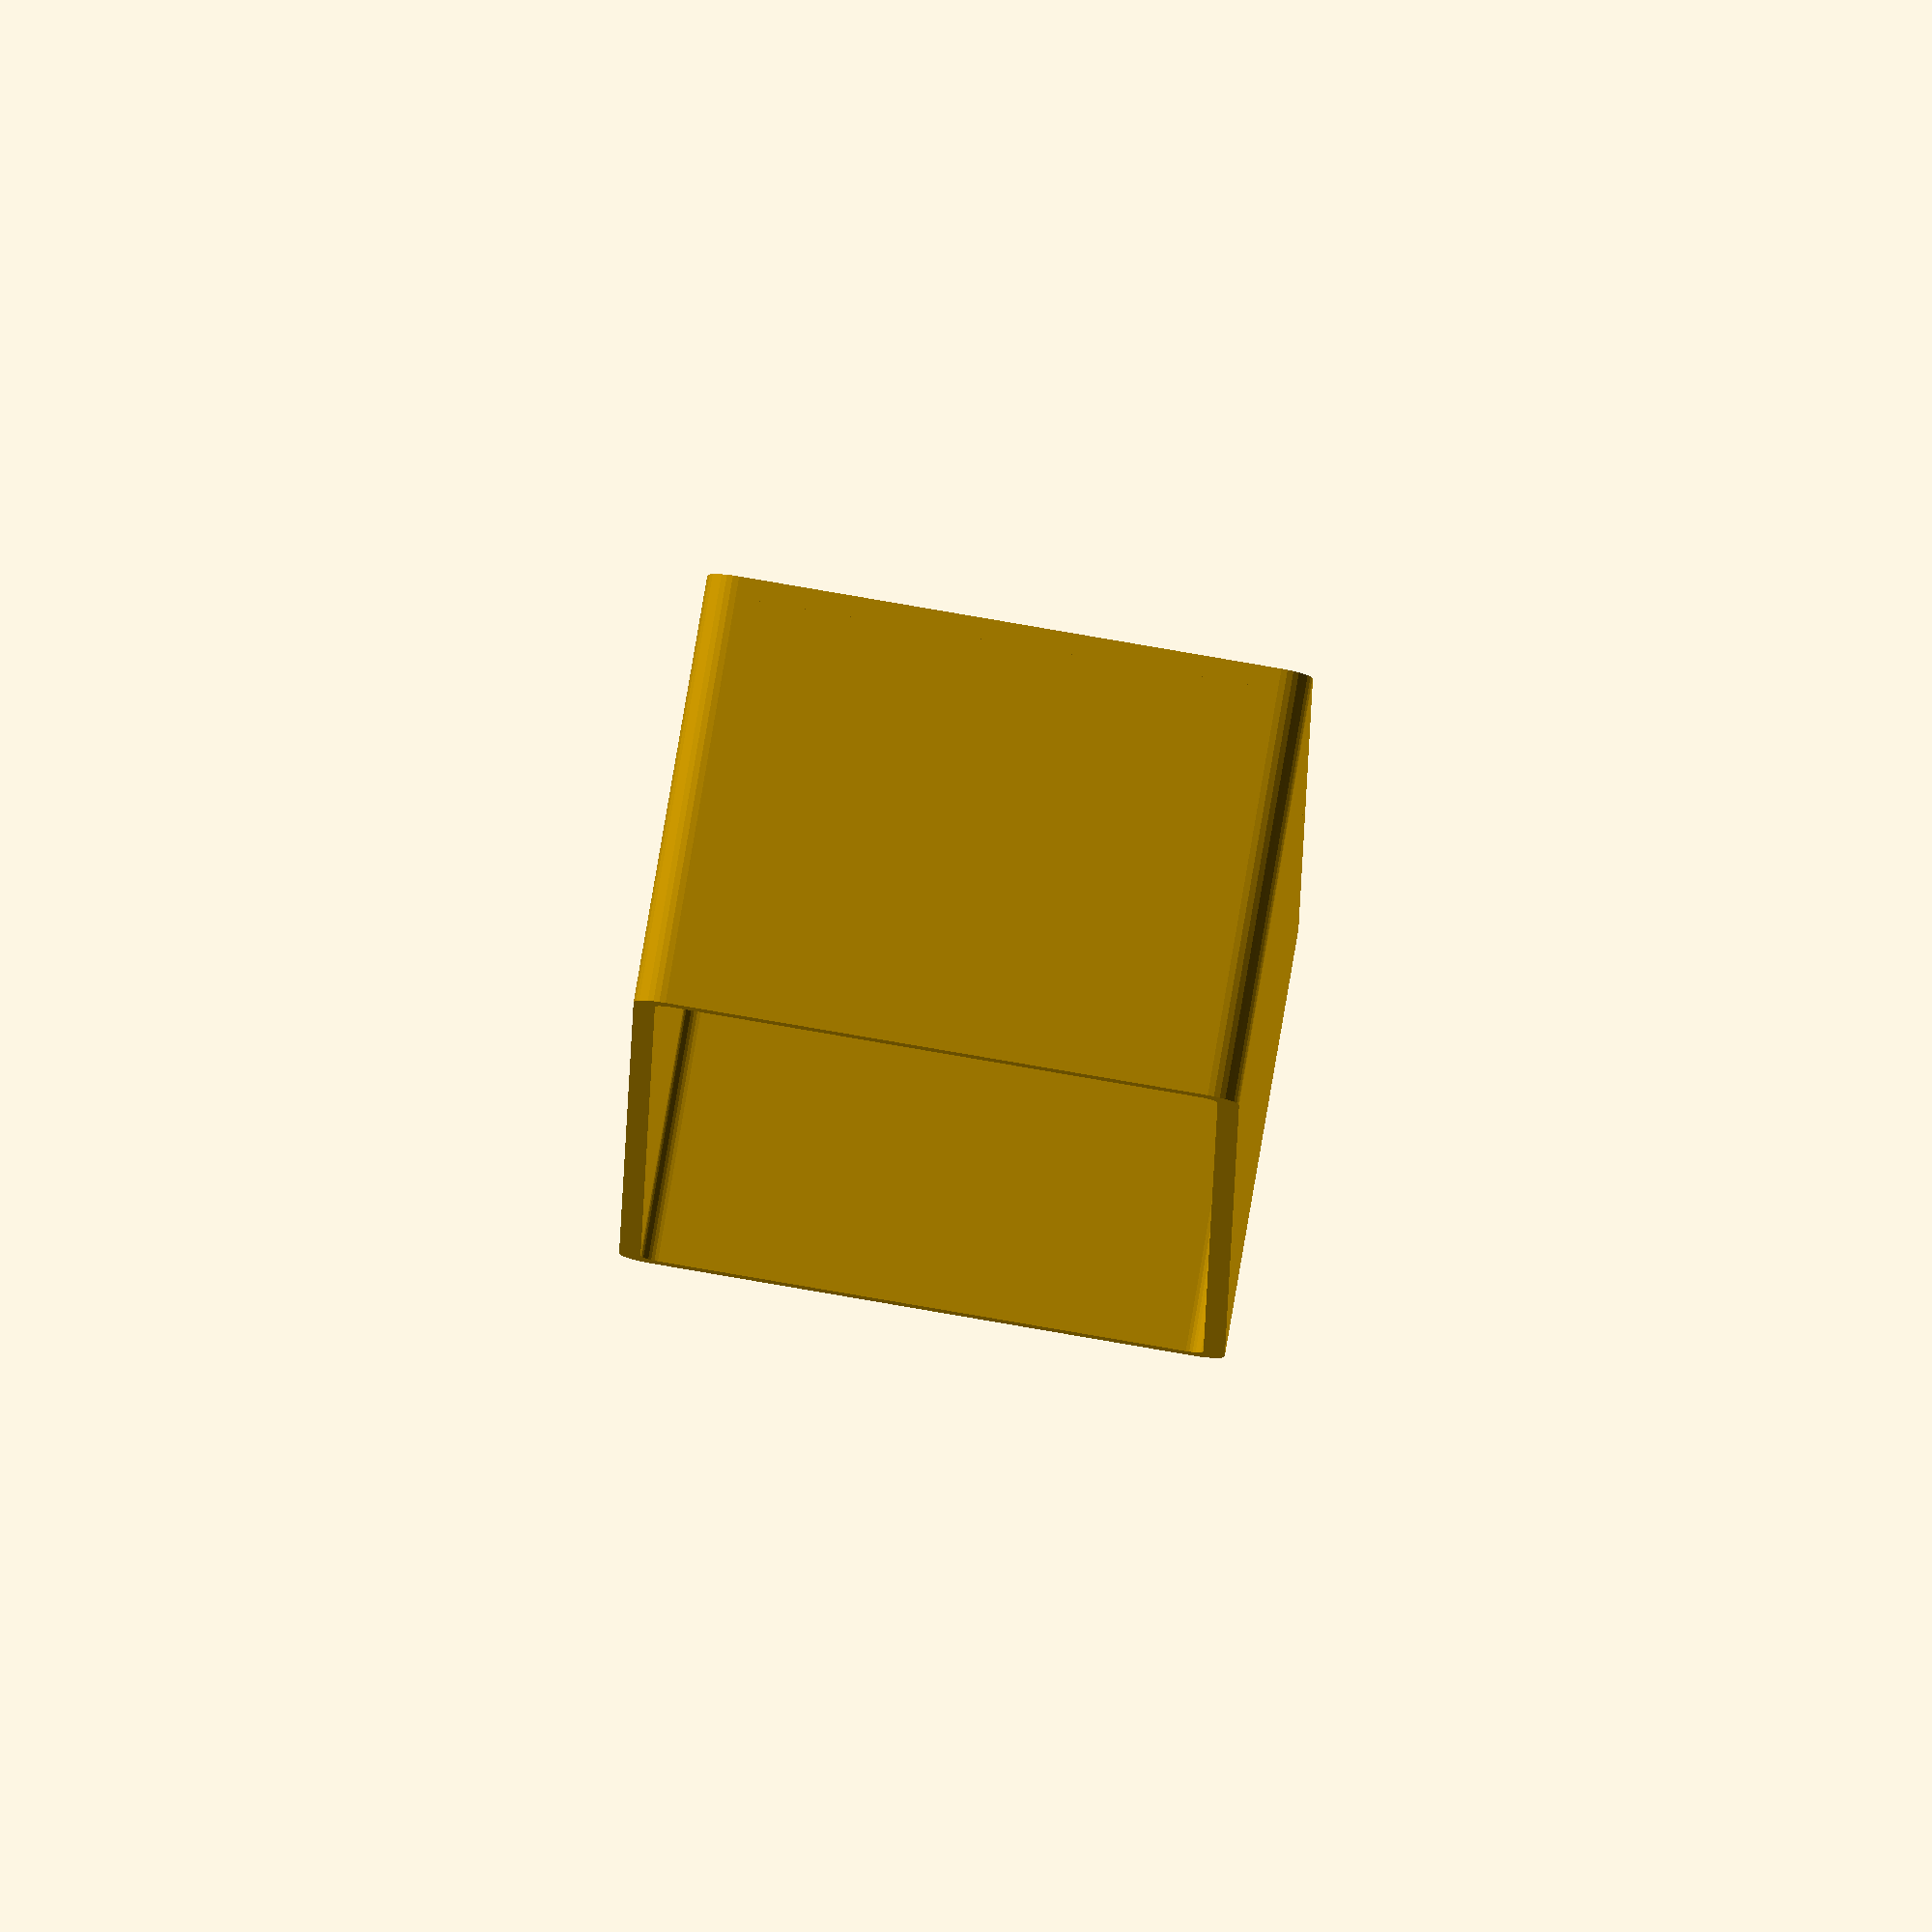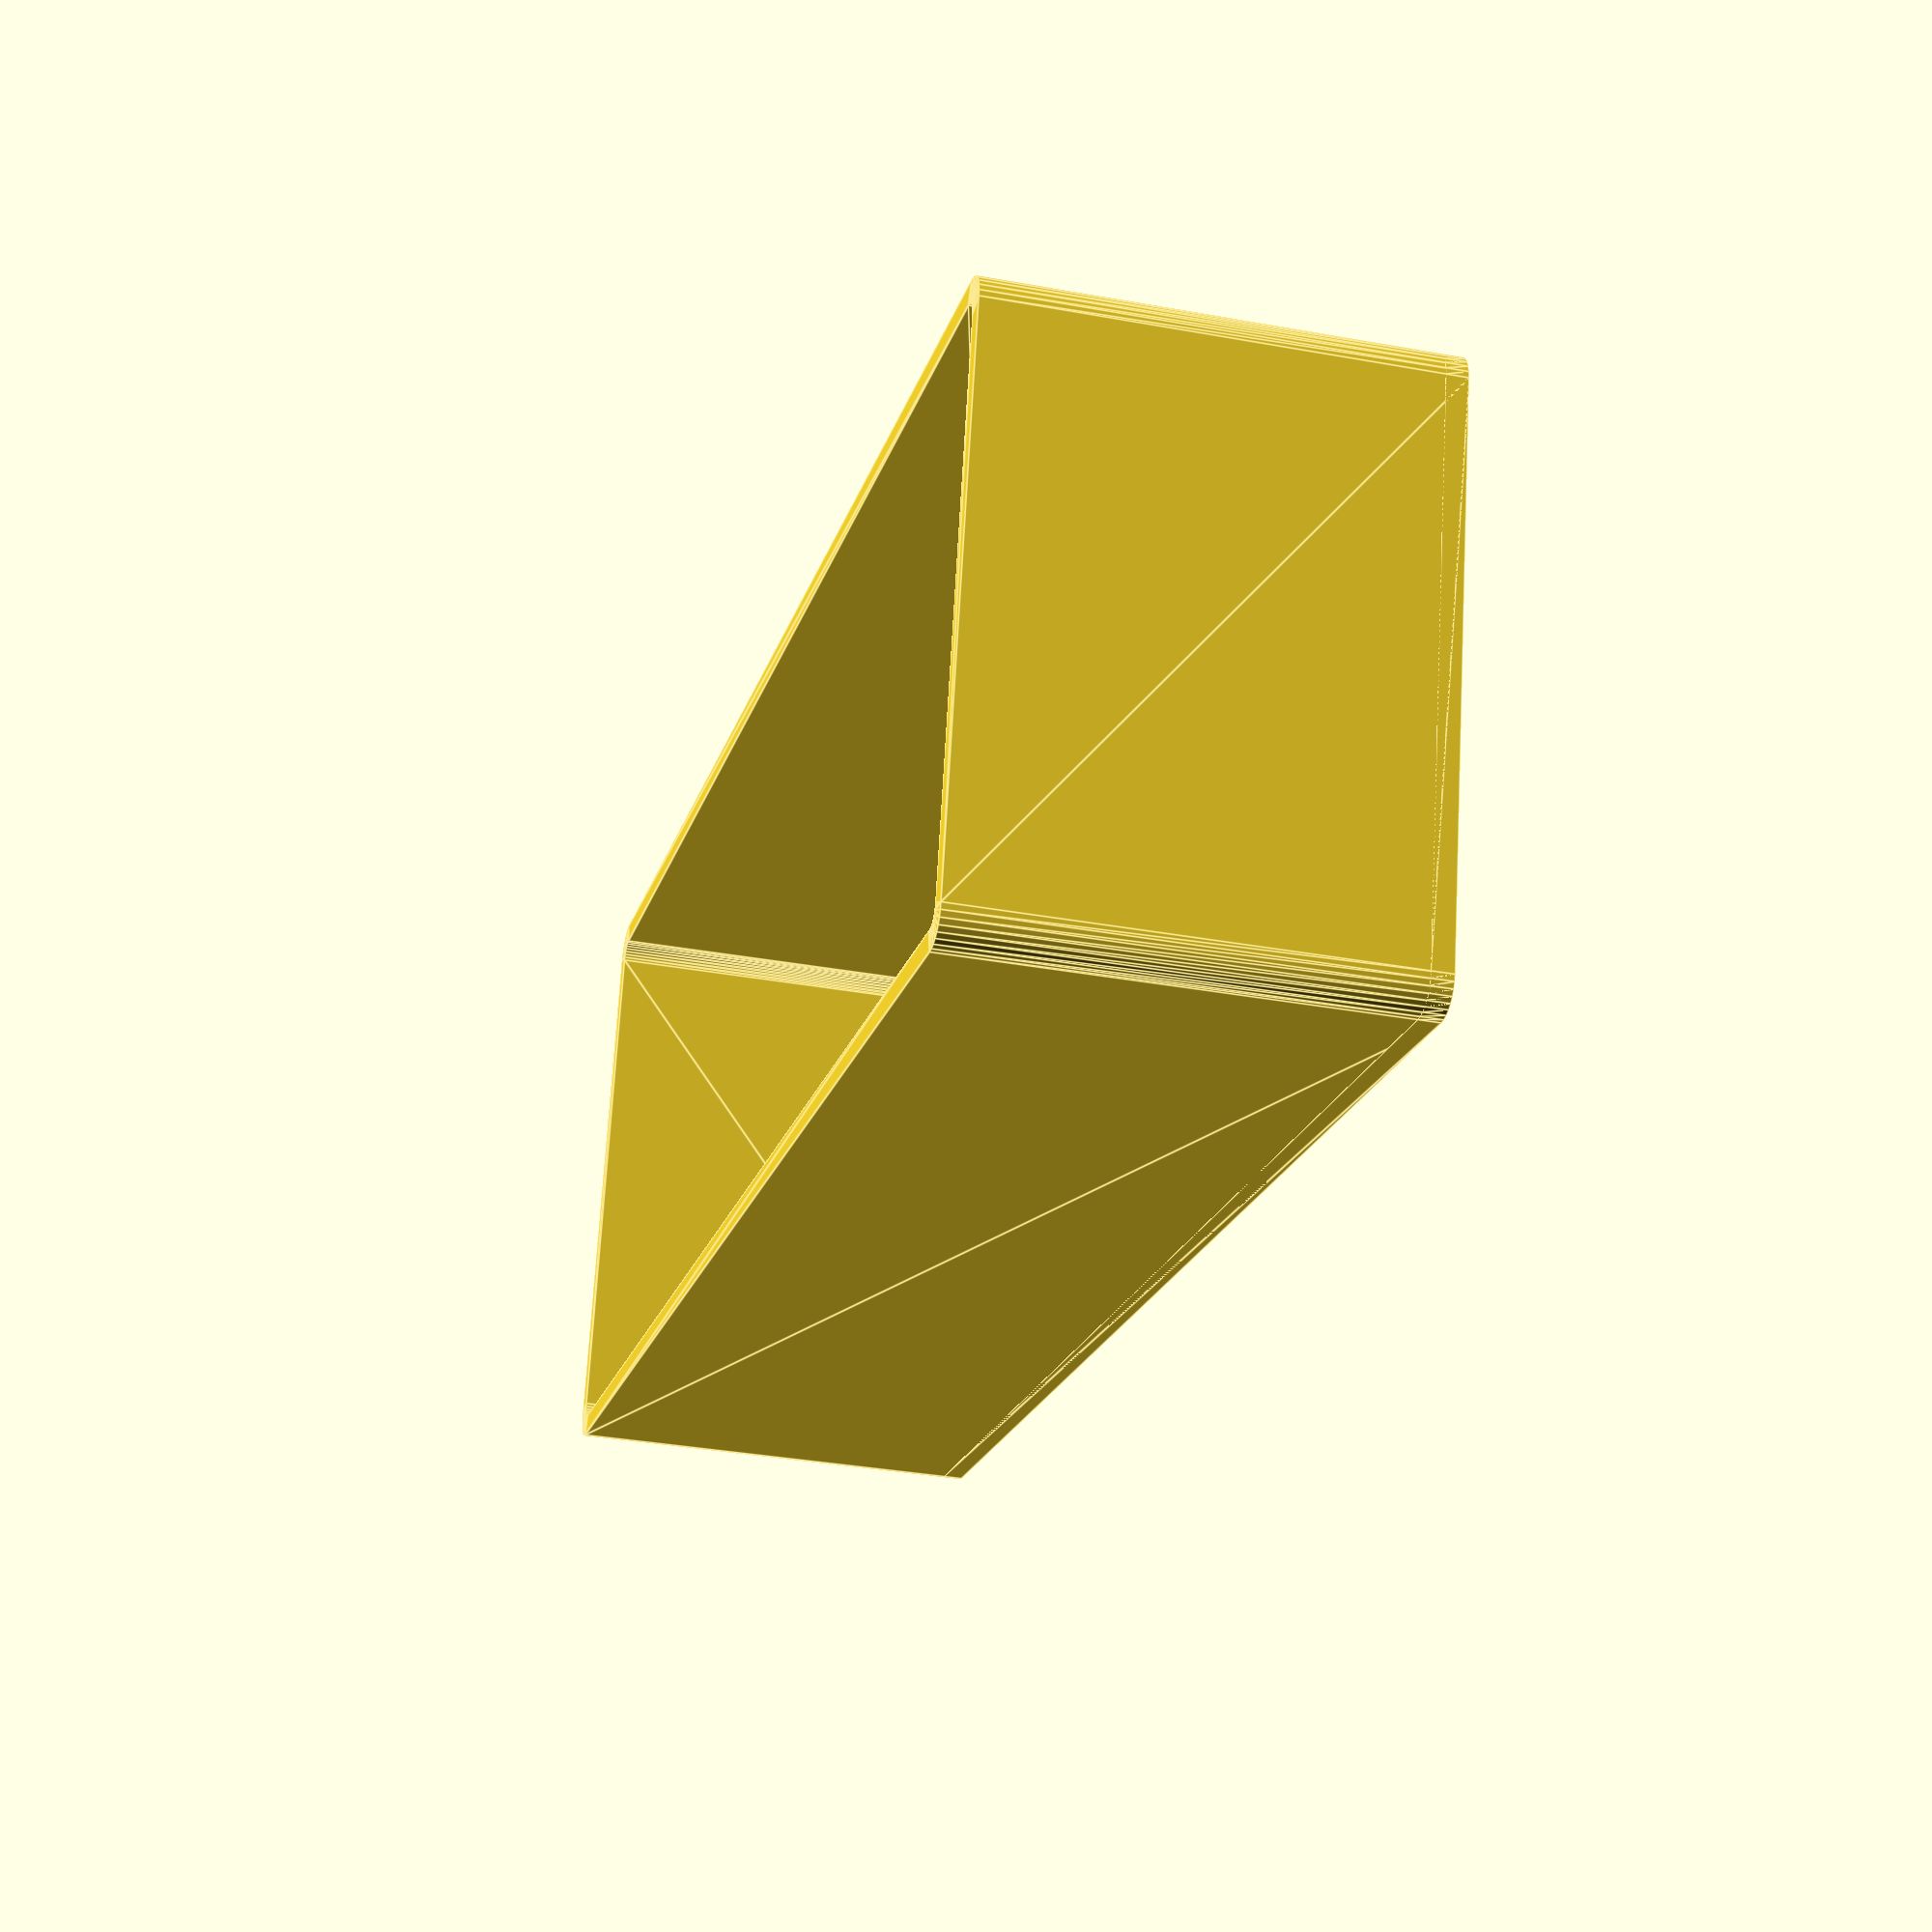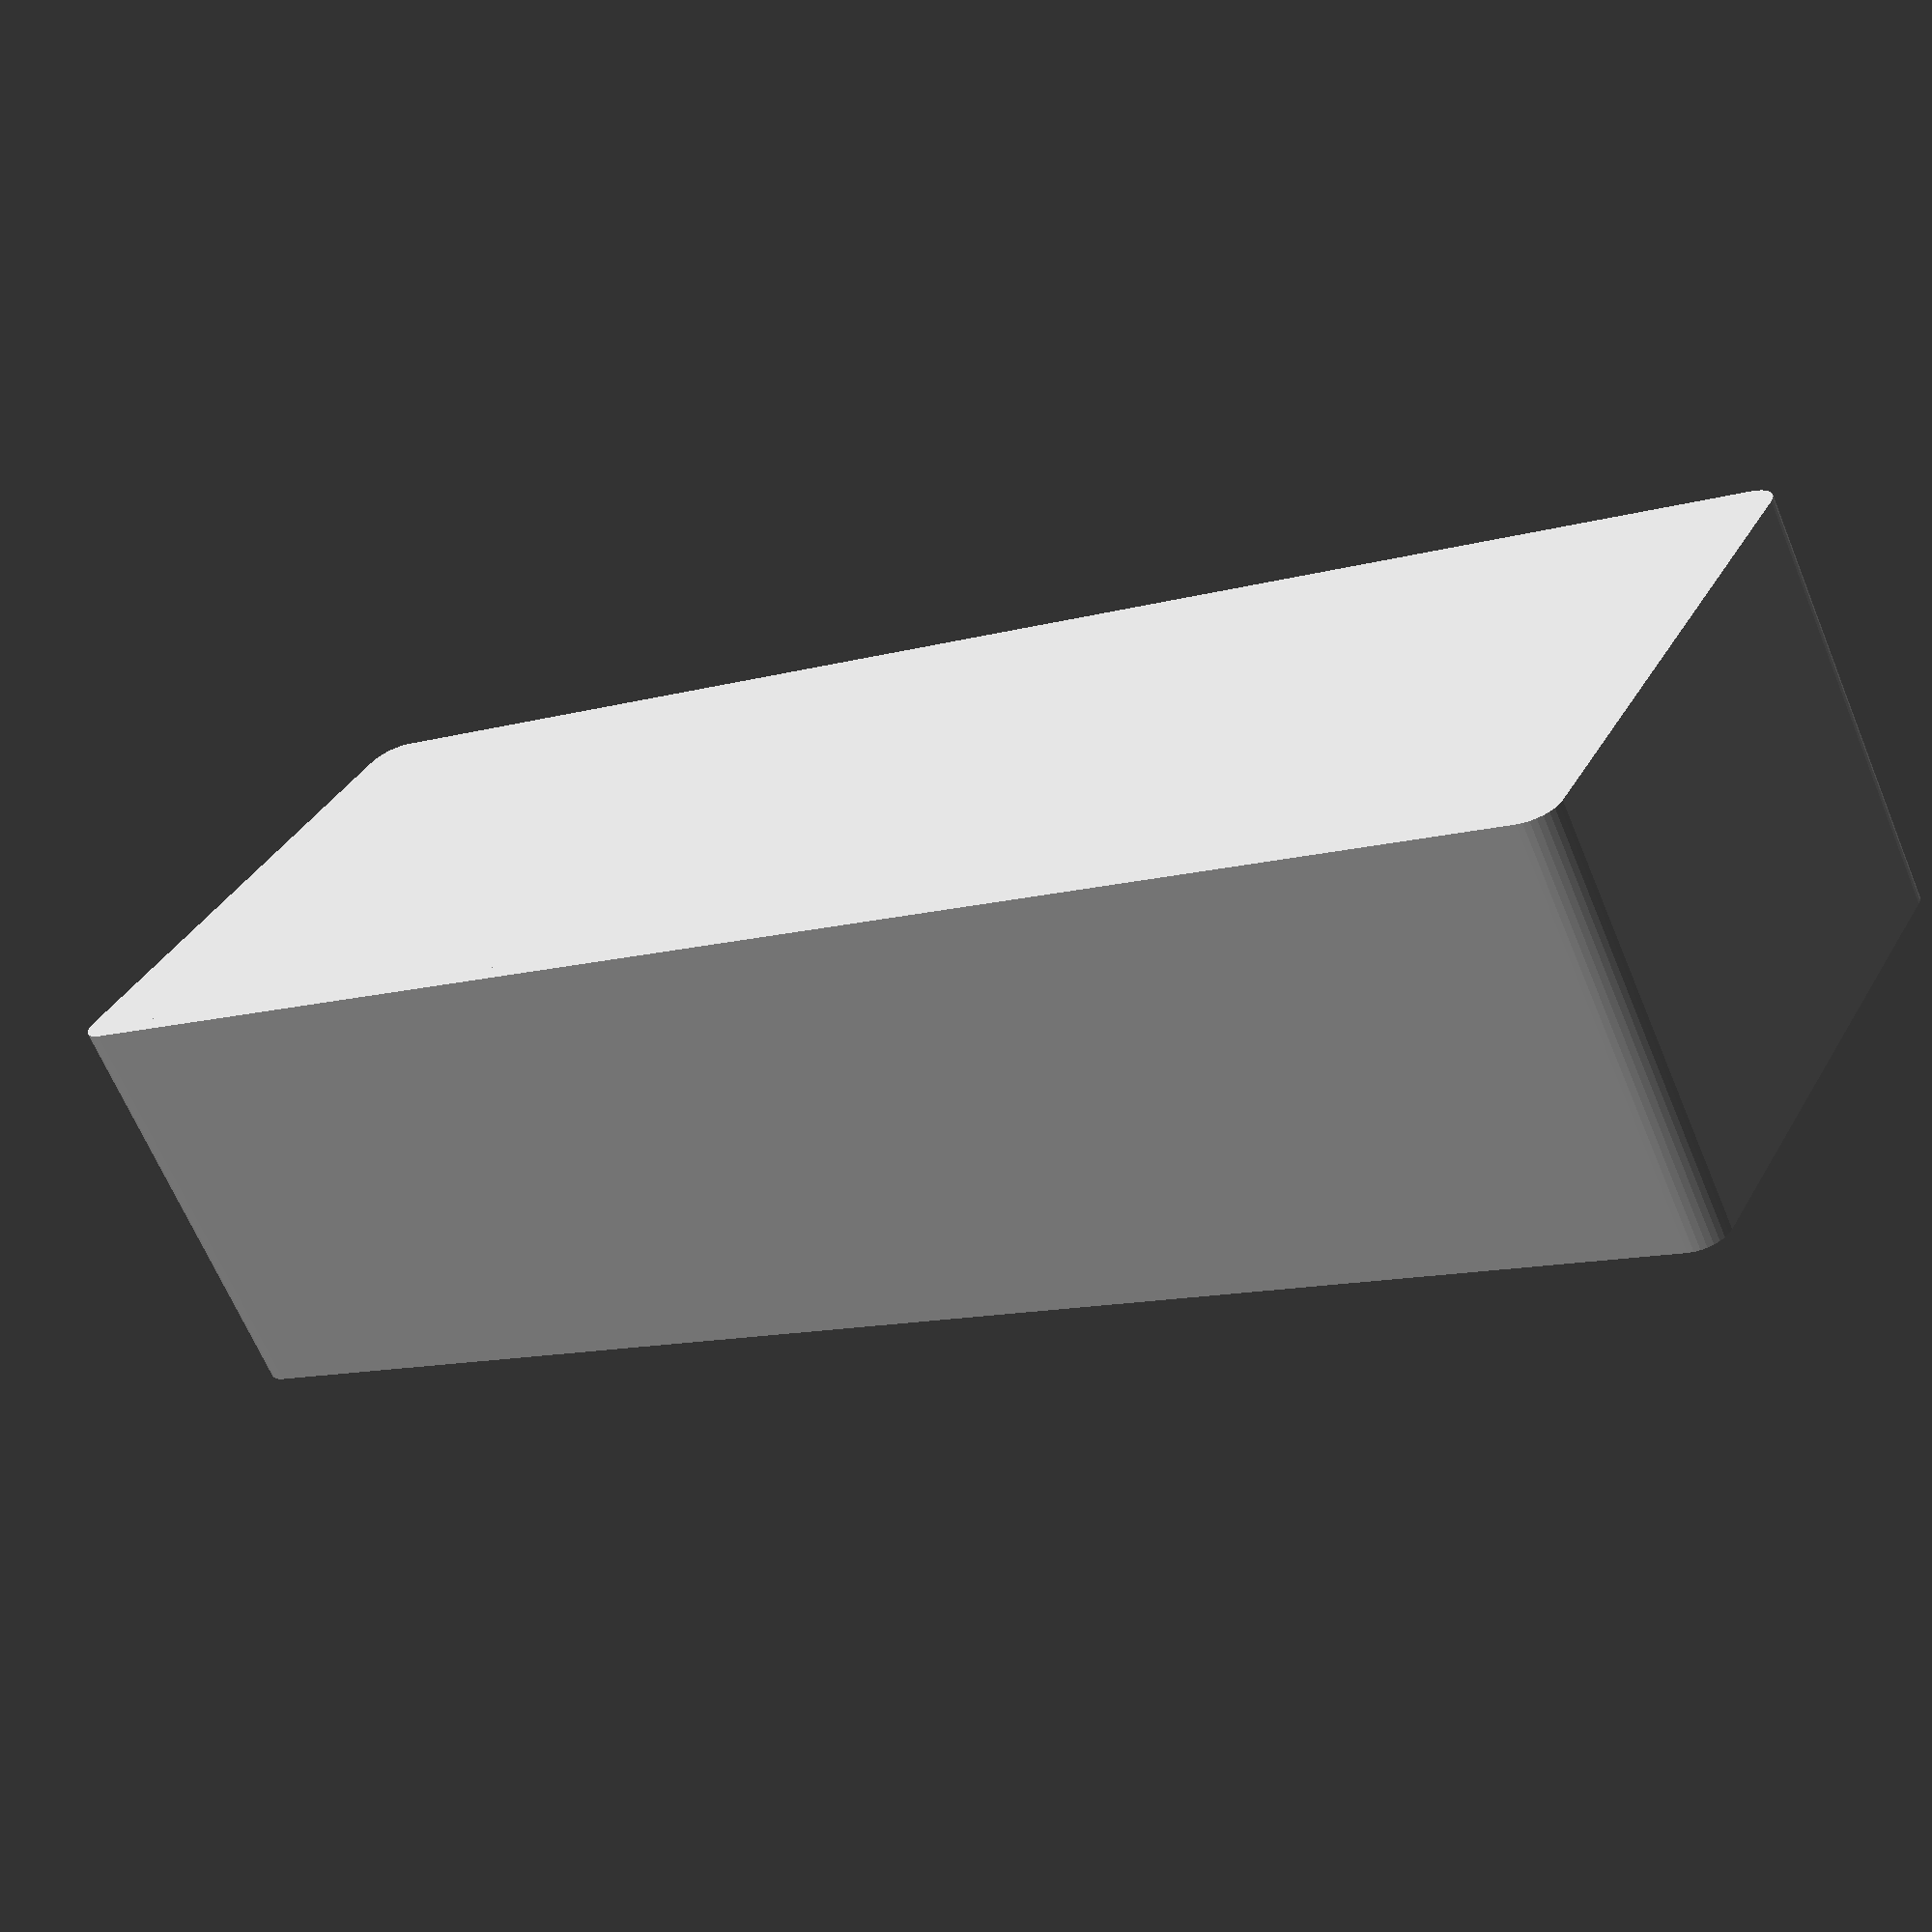
<openscad>
/* Note that the factory bins have draft which make them injection moldable; we
 * don't need that. */

/* The little circles that the legs fit into to keep the bins from moving around */
gLegCircleSize = 18;

/* Most of the bins have X in this orientation. */
gGridX = 40;
gGridY = 55;

/* So the bins don't fit *too* tightly together */
gTopSlop = 0.6;
// TODO I'm not sure this works, maybe because of poylgon circles?
gExtWidth = 0.45;

//gHeight=47.8; // for HF
gHeight=40.9; // for Stanley

module RoundRect(w,h,r=1) {
    hull()
    for(x_scale=[1,-1]) for(y_scale=[1,-1])
    scale([x_scale,y_scale])
    translate([(w-r)/2,(h-r)/2]) circle(r=r);
}

// TODO h for HF
// TODO locating feet, maybe a really short screw?
// TODO bottom inside rounding
module Bin(x=1,y=1,wall=gExtWidth*3) {
    linear_extrude(height=gHeight) difference() {
        RoundRect(x*gGridX-gTopSlop,y*gGridY-gTopSlop,3,$fn=32);
        RoundRect((x*gGridX)-(wall*2)-gTopSlop,(y*gGridY)-(wall*2)-gTopSlop,3-wall,$fn=32);
    }
    // Floor
    linear_extrude(height=2)
    RoundRect(x*gGridX-gTopSlop,y*gGridY-gTopSlop,3,$fn=32);
}

Bin(4,1);



</openscad>
<views>
elev=98.7 azim=90.5 roll=170.3 proj=o view=wireframe
elev=33.1 azim=13.3 roll=75.8 proj=p view=edges
elev=65.9 azim=331.6 roll=202.6 proj=p view=wireframe
</views>
